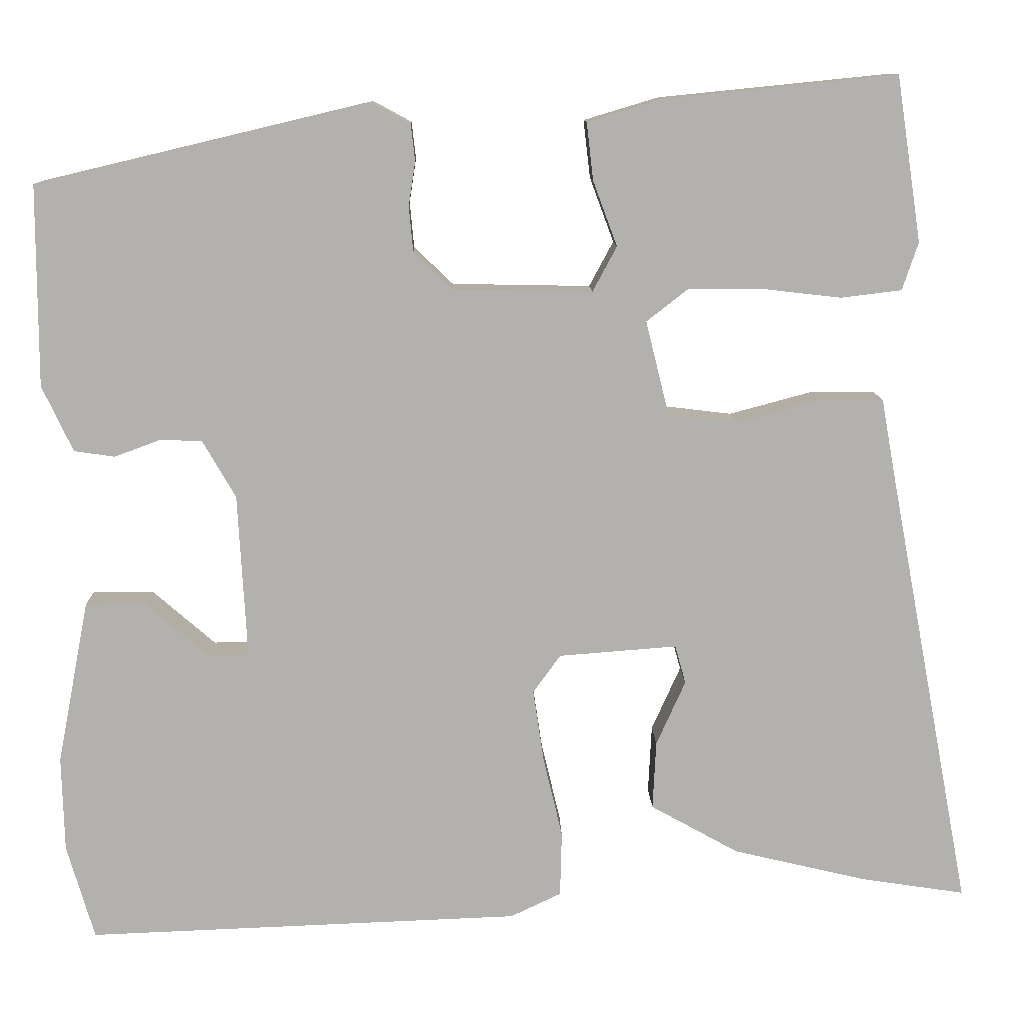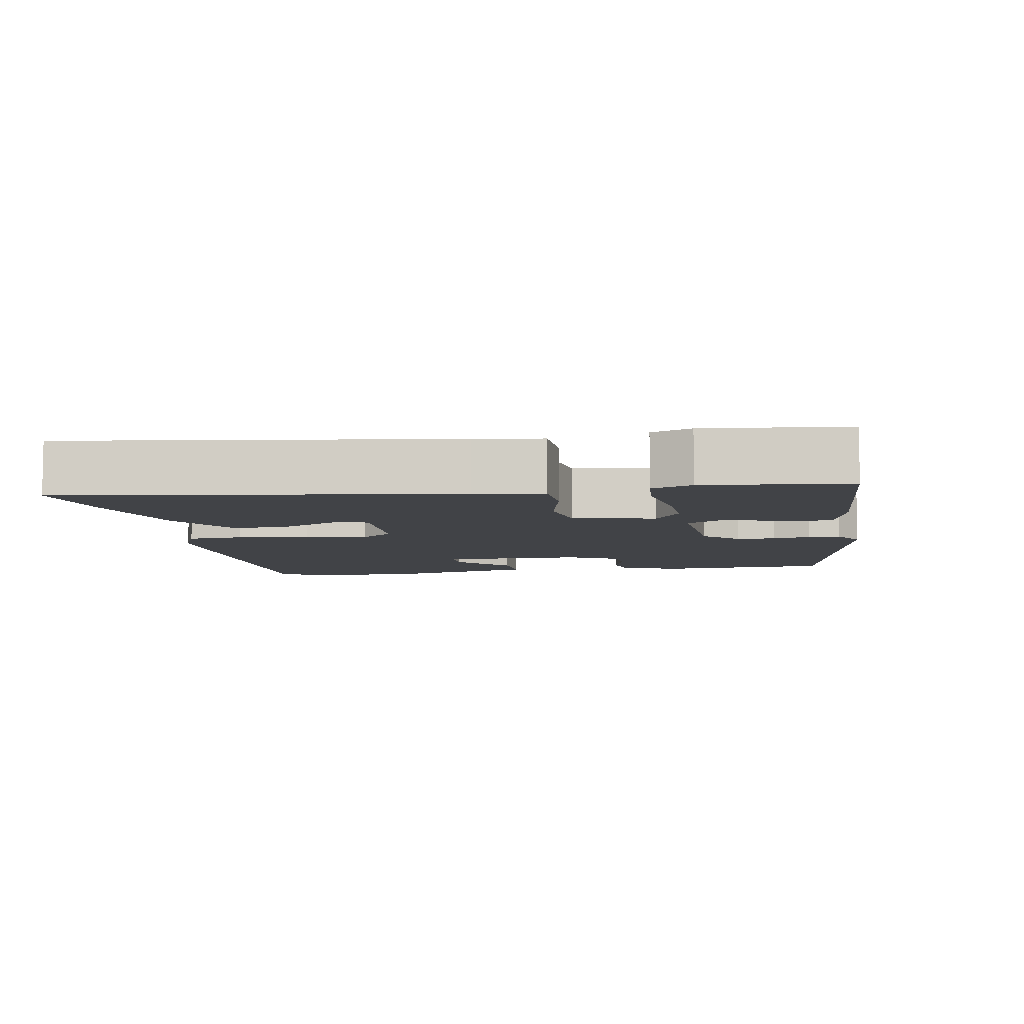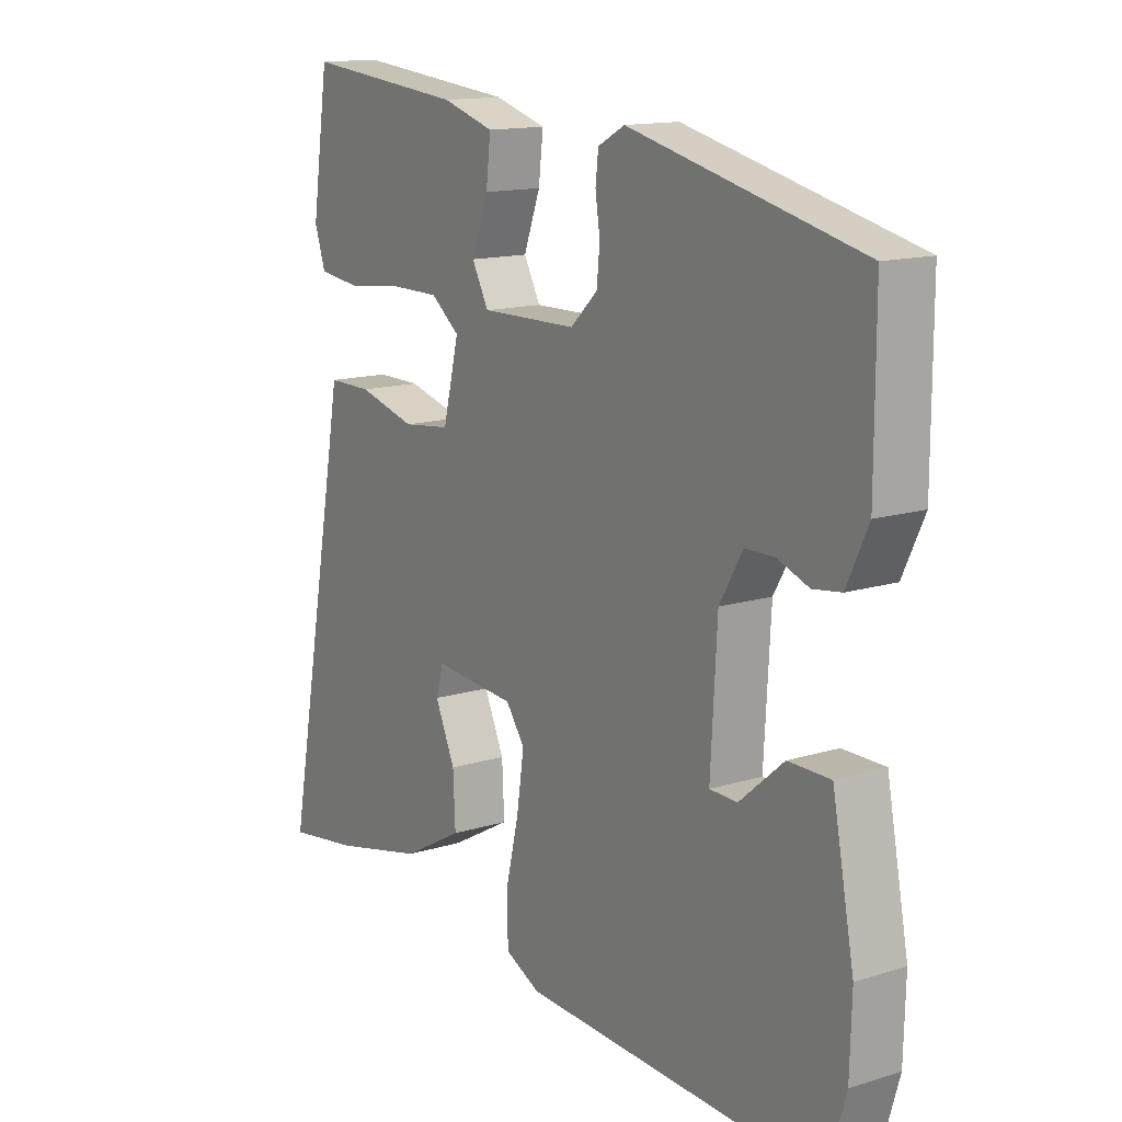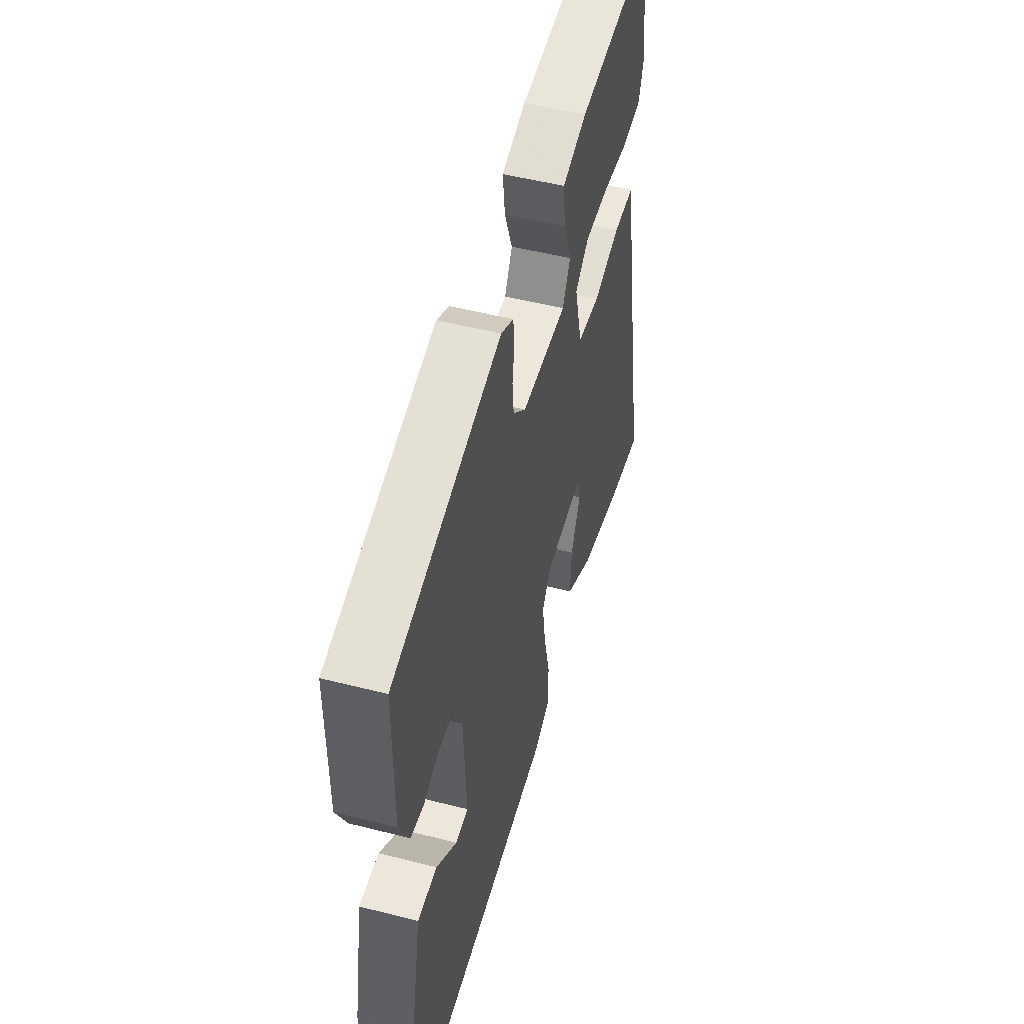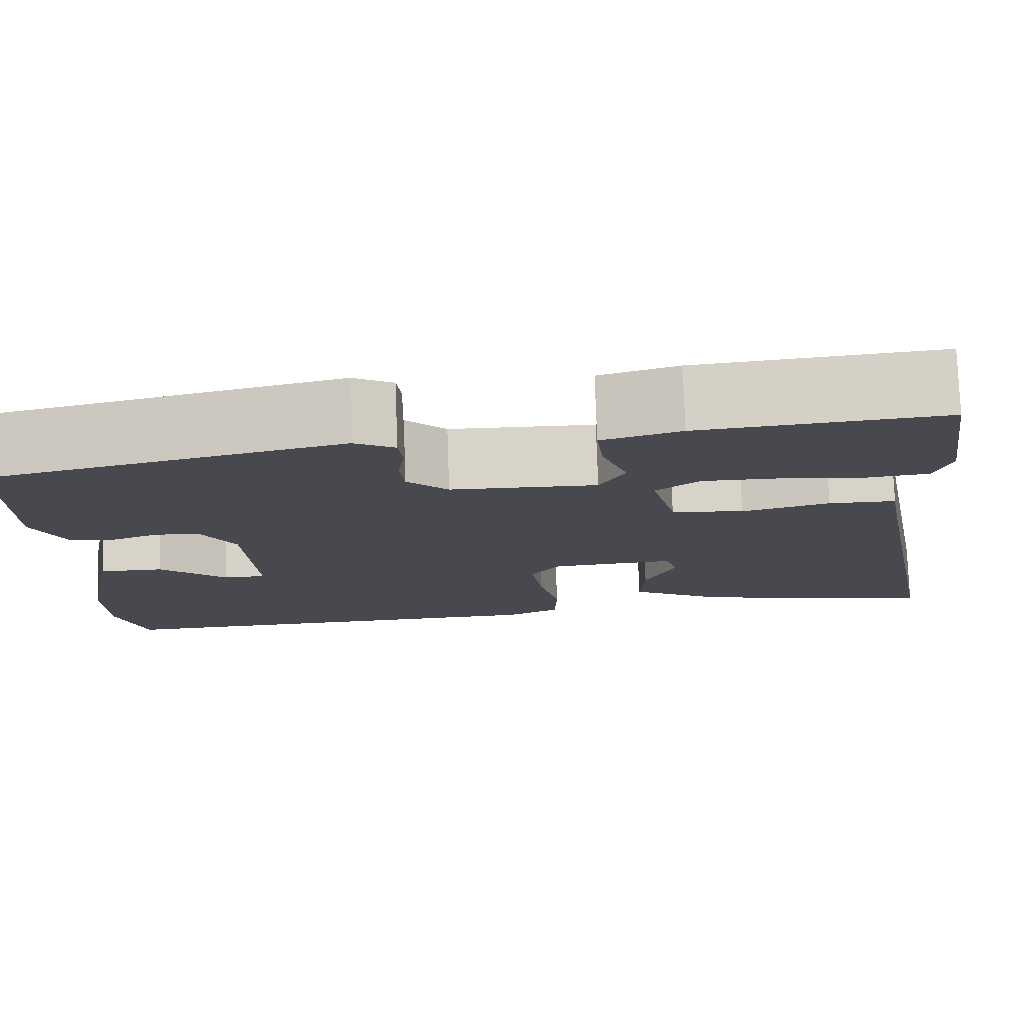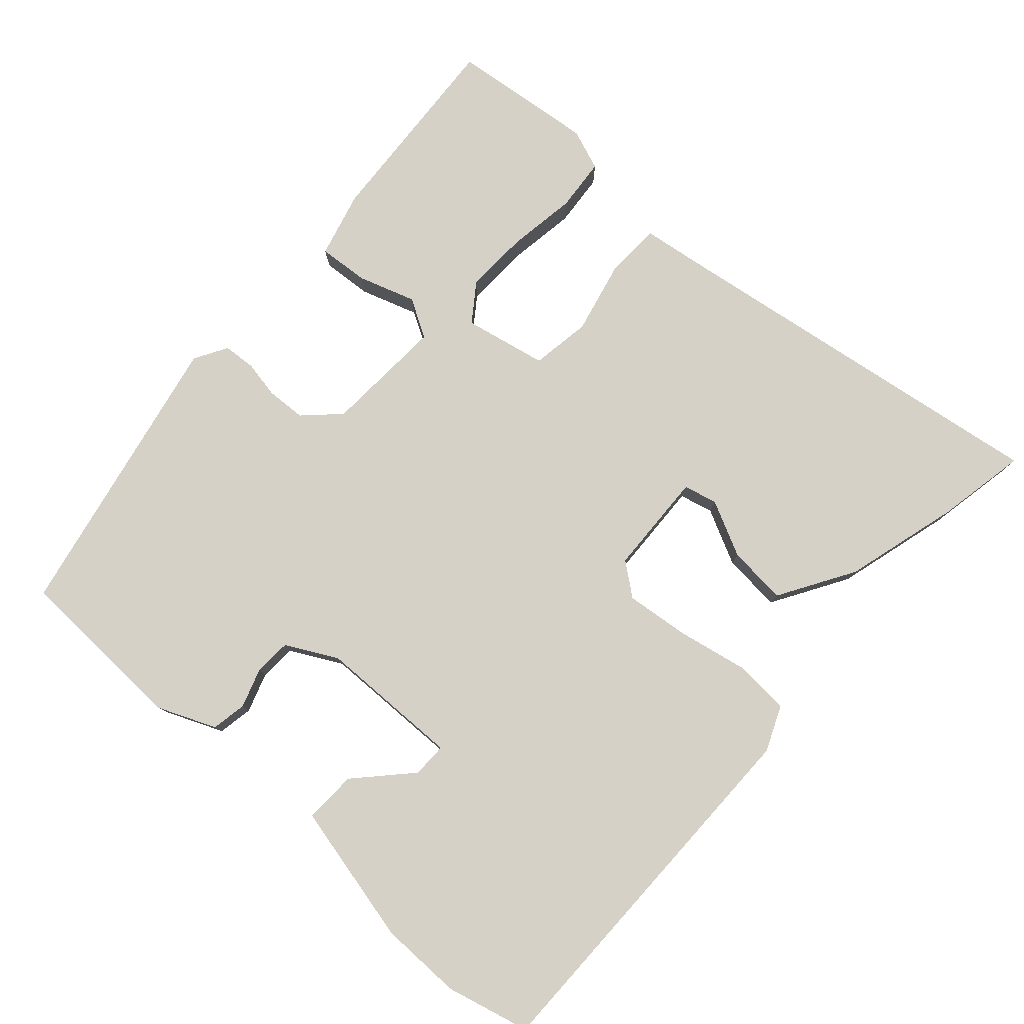
<metadata>
{"format":"obj","ext":"obj","renderer":"f3d","projection":"perspective","resolution":1024,"background":"white","views":[{"elev":10.9,"azim":178.6,"up":"+Z"},{"elev":-7.1,"azim":-77.7,"up":"+Y"},{"elev":14.1,"azim":55.8,"up":"+Z"},{"elev":50.8,"azim":105.6,"up":"+Z"},{"elev":77.2,"azim":178.0,"up":"+Z"},{"elev":79.3,"azim":134.0,"up":"+Y"}]}
</metadata>
<code>
v 0.515 0.07 -0.448
v 0.482 0.07 -0.562
v -0.04 0.07 -0.542
v -0.101 0.07 -0.513
v -0.103 0.07 -0.435
v -0.08 0.07 -0.338
v -0.067 0.07 -0.251
v -0.1 0.07 -0.205
v -0.242 0.07 -0.194
v -0.255 0.07 -0.24
v -0.22 0.07 -0.318
v -0.216 0.07 -0.4
v -0.322 0.07 -0.459
v -0.483 0.07 -0.497
v -0.608 0.07 -0.516
v -0.507 0.07 0.018
v -0.49 0.07 0.112
v -0.413 0.07 0.112
v -0.313 0.07 0.085
v -0.23 0.07 0.095
v -0.202 0.07 0.208
v -0.252 0.07 0.247
v -0.34 0.07 0.247
v -0.436 0.07 0.236
v -0.509 0.07 0.245
v -0.528 0.07 0.302
v -0.498 0.07 0.5
v -0.219 0.07 0.472
v -0.129 0.07 0.445
v -0.137 0.07 0.376
v -0.166 0.07 0.298
v -0.137 0.07 0.244
v 0.03 0.07 0.247
v 0.077 0.07 0.292
v 0.082 0.07 0.346
v 0.074 0.07 0.399
v 0.079 0.07 0.443
v 0.125 0.07 0.468
v 0.525 0.07 0.373
v 0.525 0.07 0.132
v 0.488 0.07 0.053
v 0.439 0.07 0.046
v 0.385 0.07 0.066
v 0.334 0.07 0.065
v 0.294 0.07 -0.004
v 0.283 0.07 -0.202
v 0.331 0.07 -0.203
v 0.407 0.07 -0.137
v 0.48 0.07 -0.137
v 0.518 0.07 -0.334
v 0.515 0 -0.448
v 0.482 0 -0.562
v -0.04 0 -0.542
v -0.101 0 -0.513
v -0.103 0 -0.435
v -0.08 0 -0.338
v -0.067 0 -0.251
v -0.1 0 -0.205
v -0.242 0 -0.194
v -0.255 0 -0.24
v -0.22 0 -0.318
v -0.216 0 -0.4
v -0.322 0 -0.459
v -0.483 0 -0.497
v -0.608 0 -0.516
v -0.507 0 0.018
v -0.49 0 0.112
v -0.413 0 0.112
v -0.313 0 0.085
v -0.23 0 0.095
v -0.202 0 0.208
v -0.252 0 0.247
v -0.34 0 0.247
v -0.436 0 0.236
v -0.509 0 0.245
v -0.528 0 0.302
v -0.498 0 0.5
v -0.219 0 0.472
v -0.129 0 0.445
v -0.137 0 0.376
v -0.166 0 0.298
v -0.137 0 0.244
v 0.03 0 0.247
v 0.077 0 0.292
v 0.082 0 0.346
v 0.074 0 0.399
v 0.079 0 0.443
v 0.125 0 0.468
v 0.525 0 0.373
v 0.525 0 0.132
v 0.488 0 0.053
v 0.439 0 0.046
v 0.385 0 0.066
v 0.334 0 0.065
v 0.294 0 -0.004
v 0.283 0 -0.202
v 0.331 0 -0.203
v 0.407 0 -0.137
v 0.48 0 -0.137
v 0.518 0 -0.334
f 47 48 49 50
f 46 47 50 1
f 40 41 42 43
f 40 43 44
f 39 40 44
f 38 39 44
f 35 36 37 38
f 34 35 38 44
f 33 34 44 45
f 28 29 30 31
f 26 27 28 31
f 26 31 32
f 23 24 25 26
f 22 23 26
f 22 26 32
f 21 22 32
f 20 21 32 33
f 16 17 18 19
f 16 19 20
f 15 16 20
f 10 11 12 13
f 9 10 13 14
f 3 4 5 6
f 3 6 7
f 46 1 2 3
f 46 3 7
f 45 46 7 8
f 33 45 8 9
f 15 20 33
f 9 14 15 33
f 100 99 98 97
f 51 100 97 96
f 93 92 91 90
f 94 93 90
f 94 90 89
f 94 89 88
f 88 87 86 85
f 94 88 85 84
f 95 94 84 83
f 81 80 79 78
f 81 78 77 76
f 82 81 76
f 76 75 74 73
f 76 73 72
f 82 76 72
f 82 72 71
f 83 82 71 70
f 69 68 67 66
f 70 69 66
f 70 66 65
f 63 62 61 60
f 64 63 60 59
f 56 55 54 53
f 57 56 53
f 53 52 51 96
f 57 53 96
f 58 57 96 95
f 59 58 95 83
f 83 70 65
f 83 65 64 59
f 1 51 52 2
f 2 52 53 3
f 3 53 54 4
f 4 54 55 5
f 5 55 56 6
f 6 56 57 7
f 7 57 58 8
f 8 58 59 9
f 9 59 60 10
f 10 60 61 11
f 11 61 62 12
f 12 62 63 13
f 13 63 64 14
f 14 64 65 15
f 15 65 66 16
f 16 66 67 17
f 17 67 68 18
f 18 68 69 19
f 19 69 70 20
f 20 70 71 21
f 21 71 72 22
f 22 72 73 23
f 23 73 74 24
f 24 74 75 25
f 25 75 76 26
f 26 76 77 27
f 27 77 78 28
f 28 78 79 29
f 29 79 80 30
f 30 80 81 31
f 31 81 82 32
f 32 82 83 33
f 33 83 84 34
f 34 84 85 35
f 35 85 86 36
f 36 86 87 37
f 37 87 88 38
f 38 88 89 39
f 39 89 90 40
f 40 90 91 41
f 41 91 92 42
f 42 92 93 43
f 43 93 94 44
f 44 94 95 45
f 45 95 96 46
f 46 96 97 47
f 47 97 98 48
f 48 98 99 49
f 49 99 100 50
f 50 100 51 1

</code>
